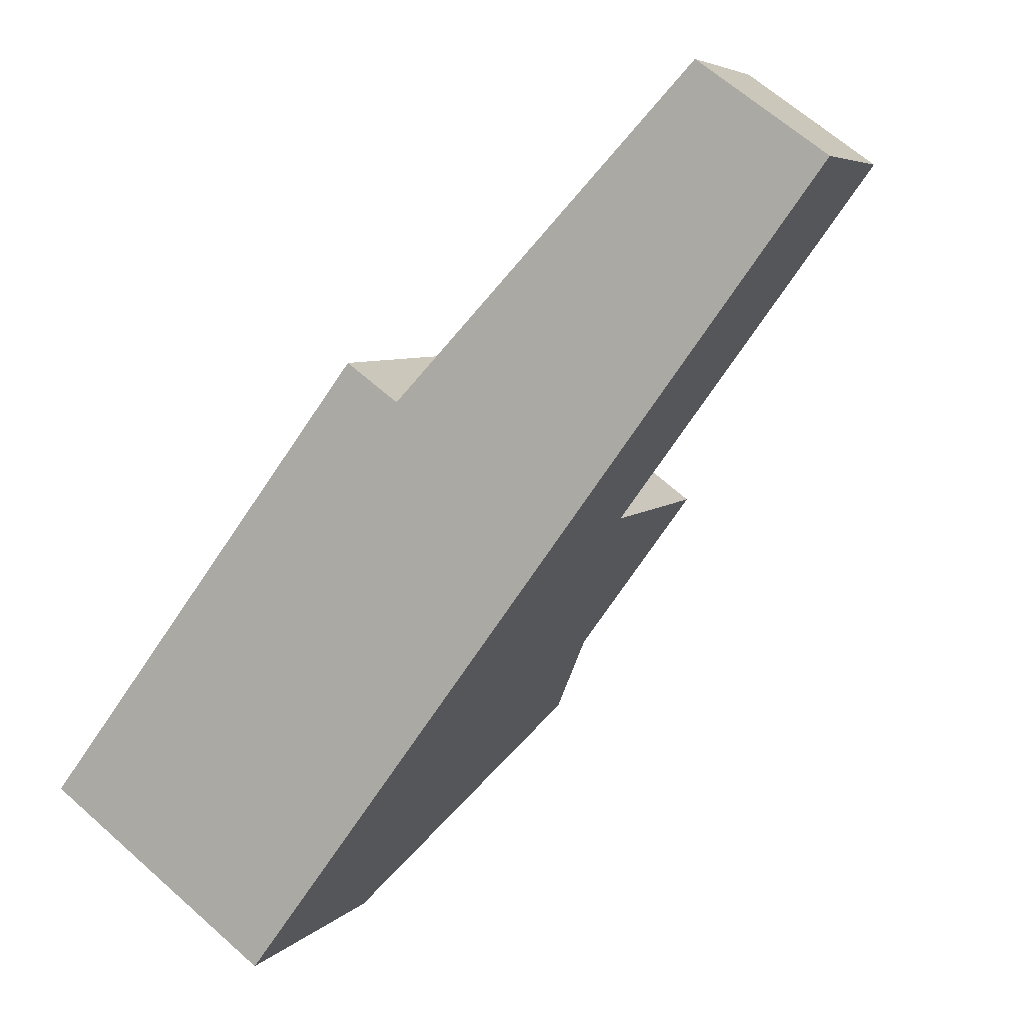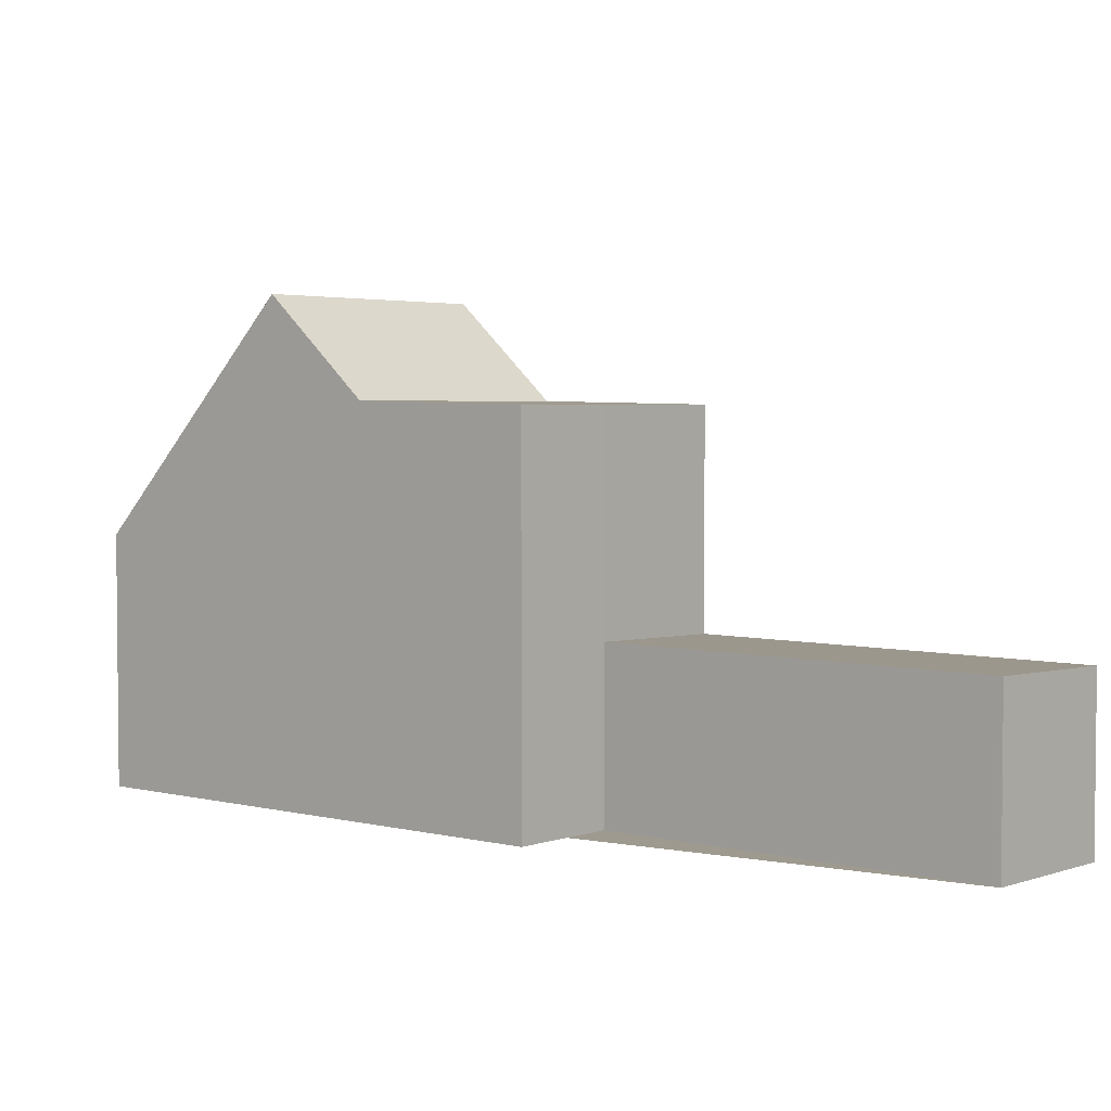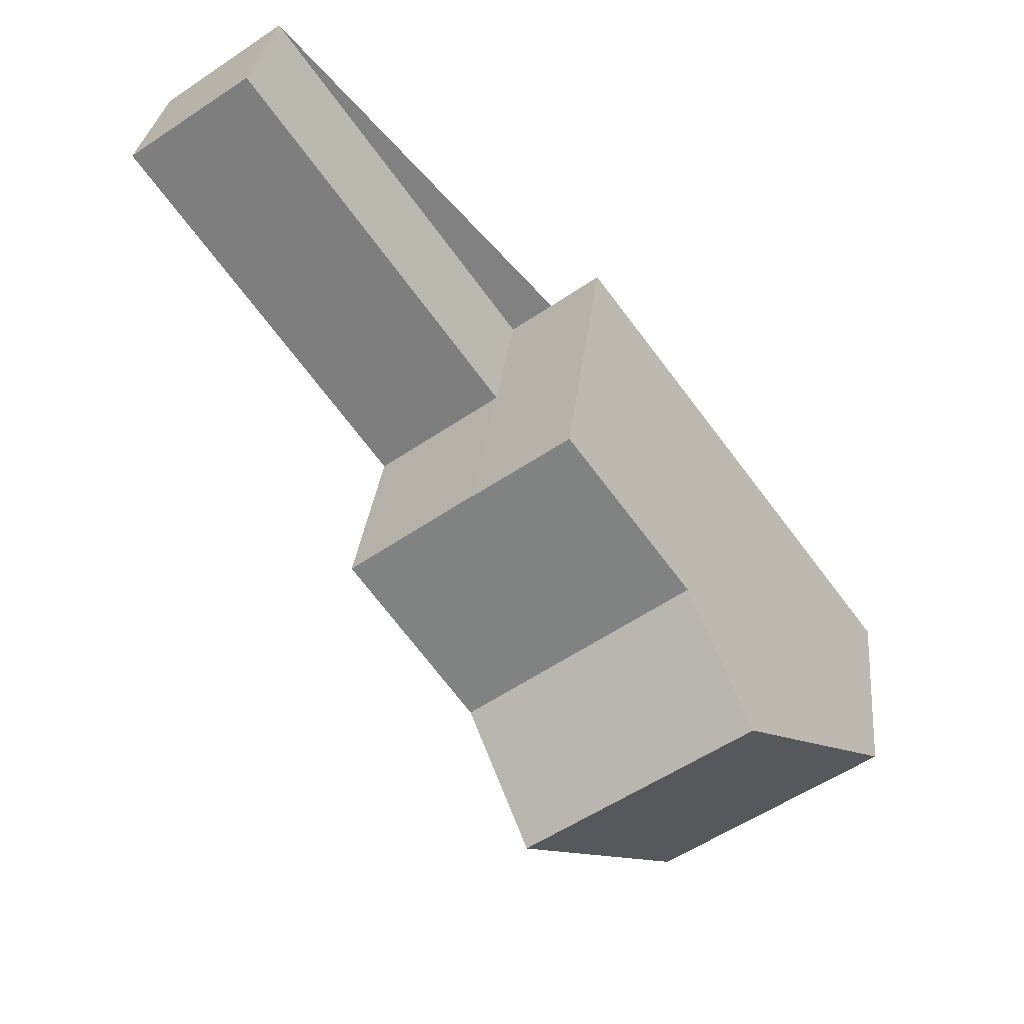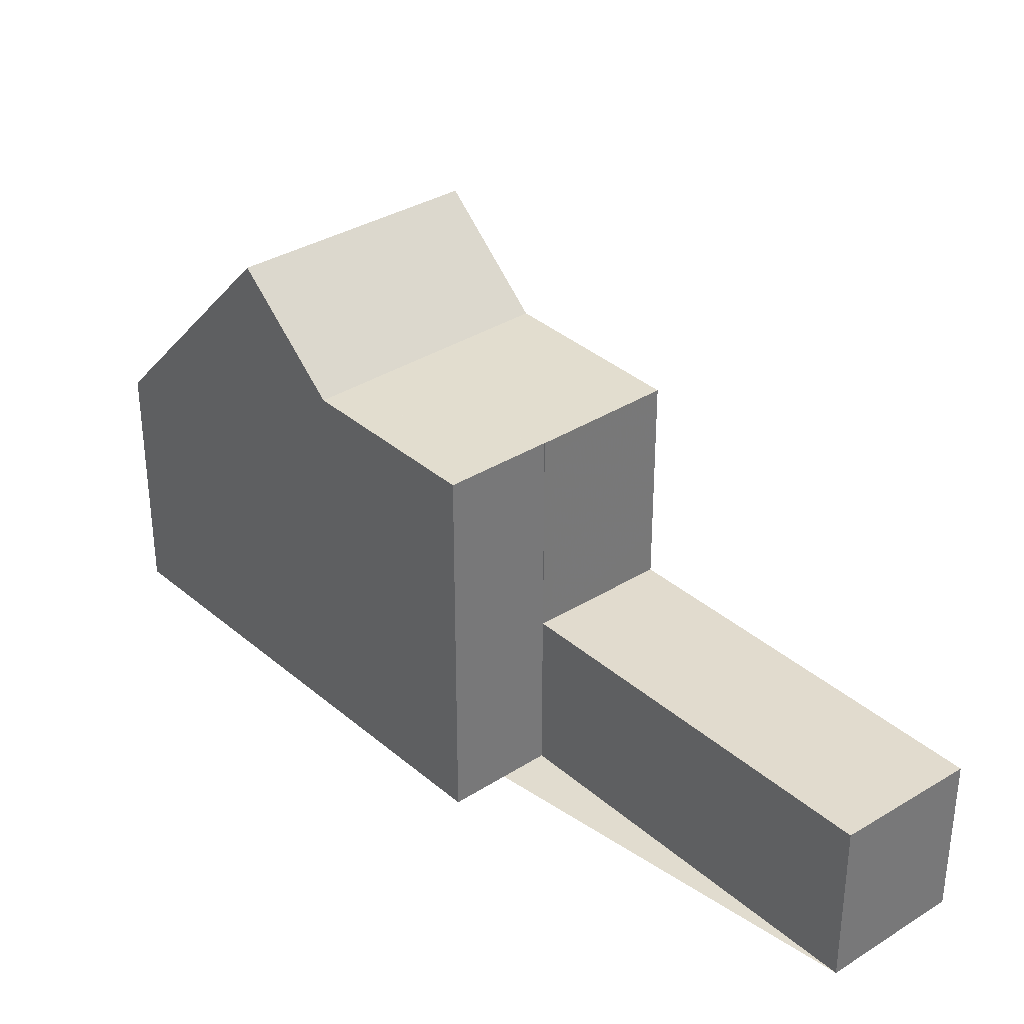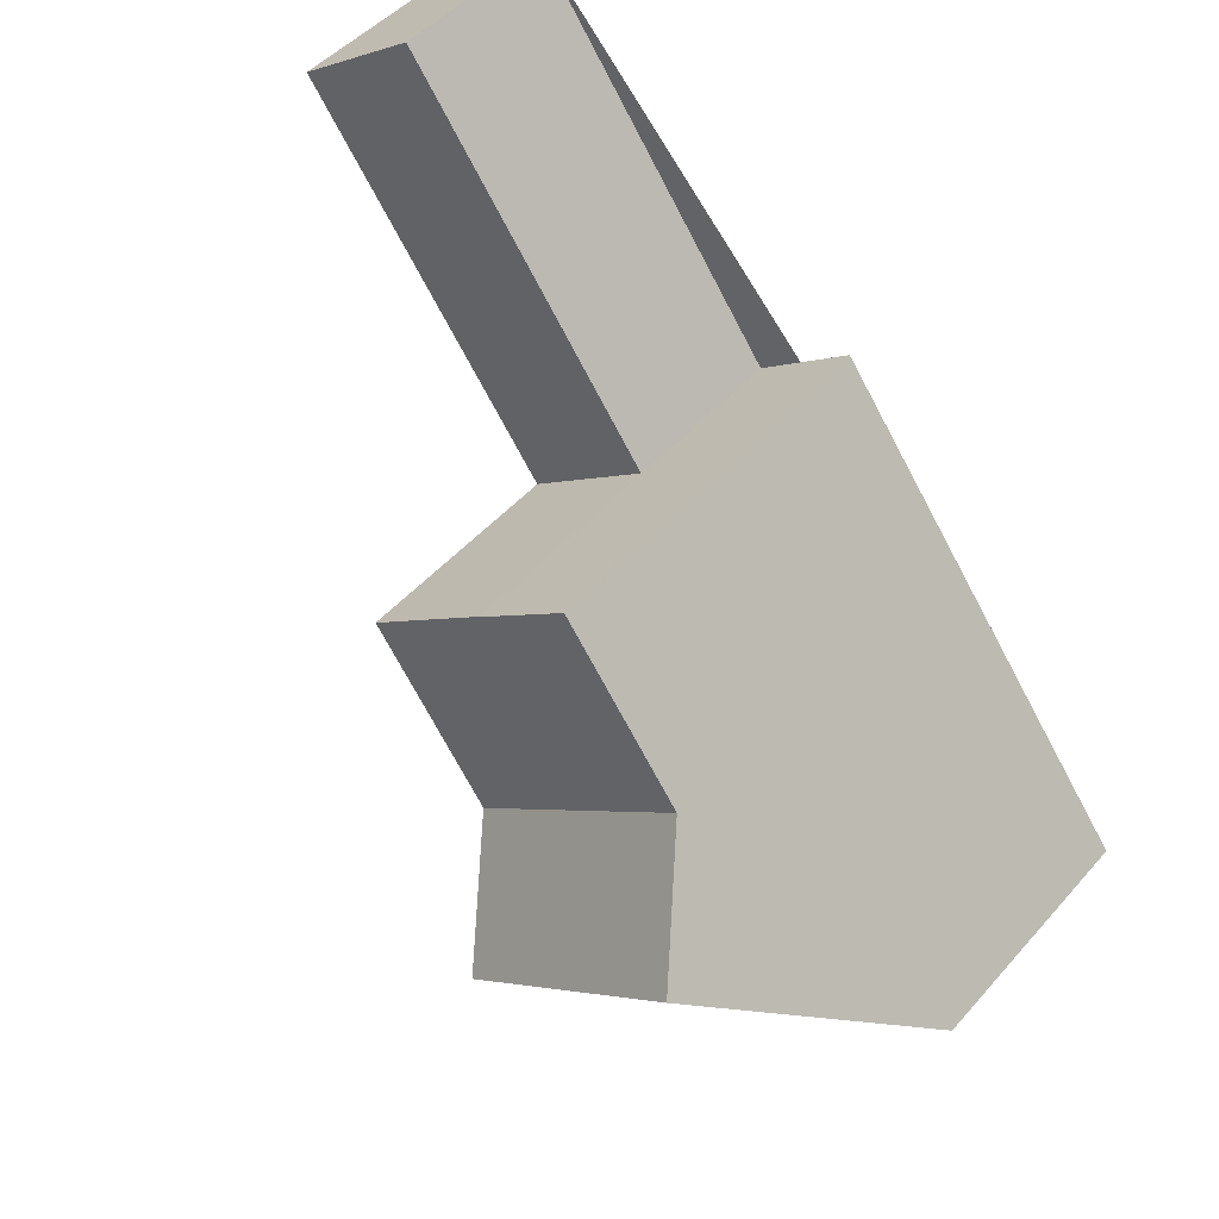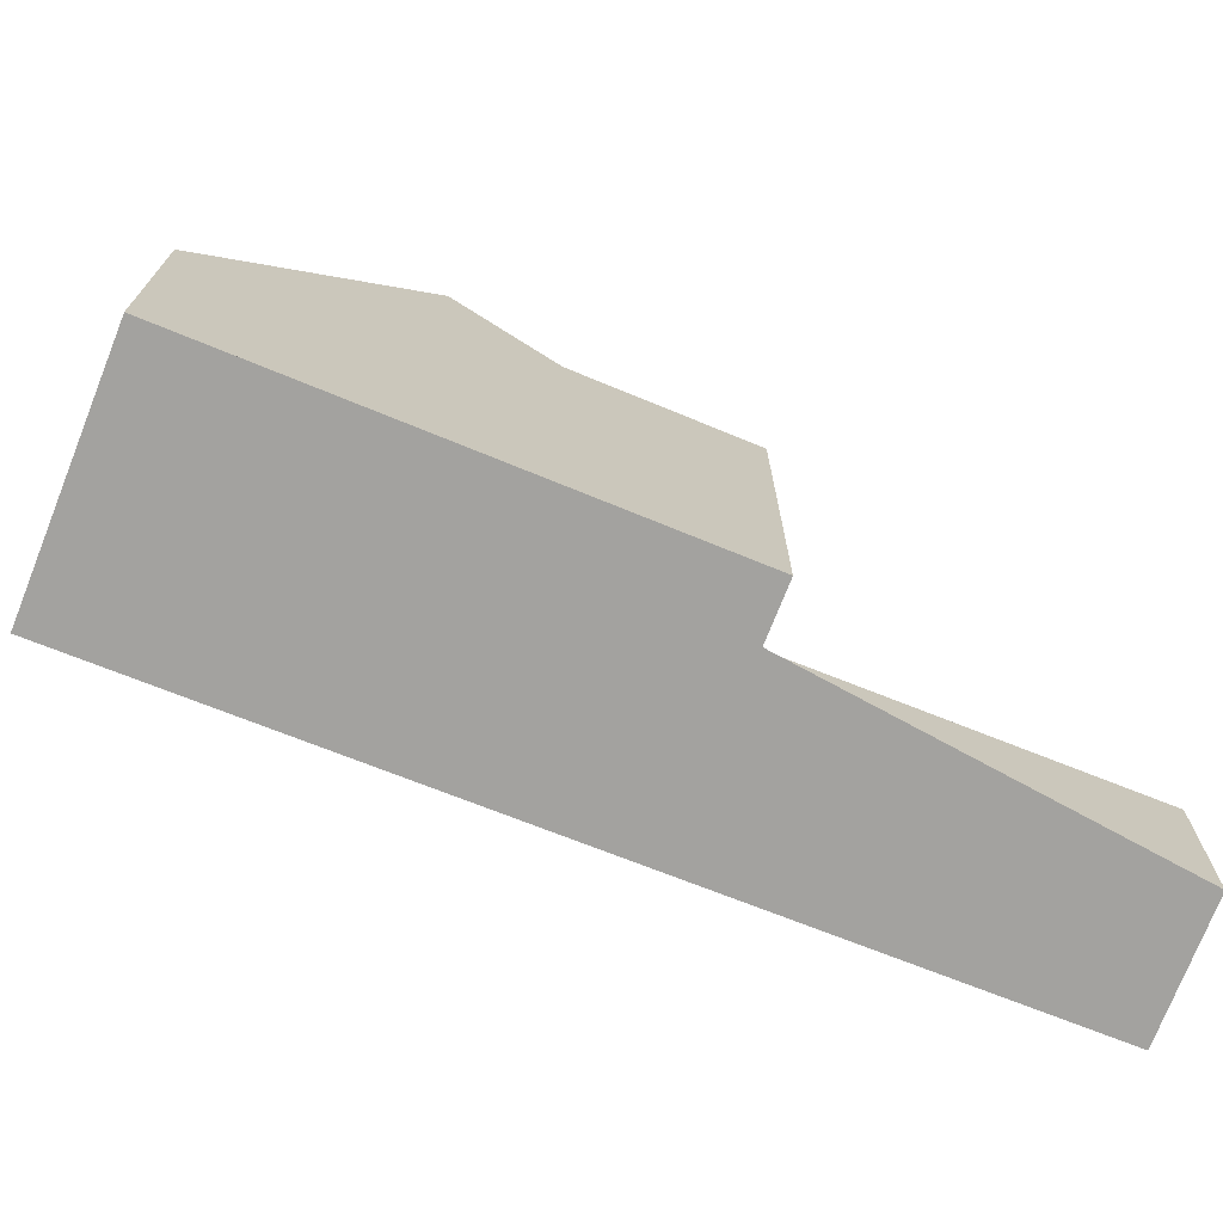
<metadata>
{"format":"obj","ext":"obj","renderer":"f3d","projection":"perspective","resolution":1024,"background":"white","views":[{"elev":5.6,"azim":-158.5,"up":"+Y"},{"elev":3.8,"azim":166.7,"up":"+Z"},{"elev":28.7,"azim":5.7,"up":"+Y"},{"elev":34.4,"azim":175.2,"up":"+Z"},{"elev":46.7,"azim":38.5,"up":"+Y"},{"elev":-72.4,"azim":104.5,"up":"+Z"}]}
</metadata>
<code>
v -711.4 -1225 3.607
v -714.4 -1227 3.54
v -715.9 -1219 5.498
v -717.2 -1220 5.486
v -722.4 -1216 2.38
v -720.7 -1215 2.431
v -712.5 -1223 5.563
v -715.6 -1226 5.535
v -713.3 -1222 6.944
v -716.3 -1225 6.894
v -716.3 -1225 6.894
v -713.3 -1222 6.944
v -717.3 -1223 5.503
v -714.3 -1221 5.529
v -717.2 -1220 5.486
v -718.9 -1221 5.471
v -720.8 -1215 2.427
v -717.8 -1219 2.435
v -717.6 -1219 2.44
v -718.9 -1221 2.39
v -717.2 -1220 2.441
v -714.3 -1221 5.529
v -717.3 -1223 5.503
v -719.4 -1220 2.388
v -717.2 -1220 3.088
v -718.9 -1221 3.067
v -712.3 -1224 5.201
v -715.4 -1226 5.178
v -717.2 -1220 5.248
v -718.9 -1221 5.235
v -716.3 -1225 6.894
v -716.3 -1225 6.894
v -715.3 -1226 5.178
v -715.5 -1226 5.536
v -717.3 -1223 5.503
v -717.3 -1223 5.503
v -718.9 -1221 5.471
v -718.9 -1221 2.39
v -719.2 -1221 2.389
v -718.9 -1221 5.235
v -718.9 -1221 3.067
v -714.4 -1227 3.54
v -714.8 -1223 6.919
v -714.8 -1223 6.919
v -714 -1225 5.55
v -713.8 -1225 5.19
v -715.7 -1222 5.516
v -715.7 -1222 5.516
v -717.3 -1220 5.485
v -717.3 -1220 2.437
v -717.3 -1220 5.247
v -717.3 -1220 3.086
v -712.9 -1226 3.574
v -717.2 -1220 2.441
v -717.3 -1220 2.437
v -718.9 -1221 5.471
v -717.3 -1220 5.485
v -718.9 -1221 2.39
v -718.9 -1221 2.39
v -718.9 -1221 5.471
v -717.2 -1220 5.486
v -720.6 -1215 2.431
v -720.8 -1215 2.427
v -722.3 -1216 2.38
v -713.3 -1222 6.944
v -713.3 -1222 6.944
v -712.3 -1224 5.201
v -712.5 -1223 5.563
v -714.3 -1221 5.529
v -715.9 -1219 5.498
v -714.3 -1221 5.529
v -711.4 -1225 3.607
v -714.5 -1227 3.607
v -712.9 -1226 3.641
v -714.5 -1227 3.607
v -711.4 -1225 3.673
v -711.4 -1225 3.674
v -711.4 -1225 3.607
v -711.4 -1225 3.607
v -711.4 -1225 -4.441e-16
v -711.4 -1225 -4.441e-16
v -714.5 -1227 3.607
v -714.4 -1227 3.54
v -714.4 -1227 0
v -714.5 -1227 0
v -714.3 -1221 5.529
v -715.9 -1219 5.498
v -715.9 -1219 0
v -714.3 -1221 0
v -715.9 -1219 5.498
v -717.2 -1220 5.486
v -717.2 -1220 0
v -715.9 -1219 0
v -720.8 -1215 2.427
v -722.4 -1216 2.38
v -722.4 -1216 0
v -720.8 -1215 0
v -720.6 -1215 2.431
v -720.7 -1215 2.431
v -720.7 -1215 -4.441e-16
v -720.6 -1215 0
v -712.3 -1224 5.201
v -712.5 -1223 5.563
v -712.5 -1223 0
v -712.3 -1224 0
v -716.3 -1225 6.894
v -715.6 -1226 5.535
v -715.6 -1226 -8.882e-16
v -716.3 -1225 0
v -712.5 -1223 5.563
v -713.3 -1222 6.944
v -713.3 -1222 -8.882e-16
v -712.5 -1223 0
v -717.3 -1223 5.503
v -716.3 -1225 6.894
v -716.3 -1225 0
v -717.3 -1223 8.882e-16
v -713.3 -1222 6.944
v -714.3 -1221 5.529
v -714.3 -1221 0
v -713.3 -1222 -8.882e-16
v -720.7 -1215 2.431
v -720.8 -1215 2.427
v -720.8 -1215 0
v -720.7 -1215 -4.441e-16
v -717.2 -1220 2.441
v -717.6 -1219 2.44
v -717.6 -1219 0
v -717.2 -1220 0
v -718.9 -1221 5.471
v -717.3 -1223 5.503
v -717.3 -1223 8.882e-16
v -718.9 -1221 0
v -722.3 -1216 2.38
v -719.4 -1220 2.388
v -719.4 -1220 0
v -722.3 -1216 0
v -711.4 -1225 3.674
v -712.3 -1224 5.201
v -712.3 -1224 0
v -711.4 -1225 -4.441e-16
v -715.6 -1226 5.535
v -715.4 -1226 5.178
v -715.4 -1226 0
v -715.6 -1226 -8.882e-16
v -719.4 -1220 2.388
v -719.2 -1221 2.389
v -719.2 -1221 0
v -719.4 -1220 0
v -714.4 -1227 3.54
v -714.4 -1227 3.54
v -714.4 -1227 4.441e-16
v -714.4 -1227 0
v -714.4 -1227 3.54
v -712.9 -1226 3.574
v -712.9 -1226 0
v -714.4 -1227 4.441e-16
v -719.2 -1221 2.389
v -718.9 -1221 2.39
v -718.9 -1221 0
v -719.2 -1221 0
v -717.2 -1220 5.486
v -717.2 -1220 5.486
v -717.2 -1220 0
v -717.2 -1220 0
v -717.6 -1219 2.44
v -720.6 -1215 2.431
v -720.6 -1215 0
v -717.6 -1219 0
v -722.4 -1216 2.38
v -722.3 -1216 2.38
v -722.3 -1216 0
v -722.4 -1216 0
v -715.9 -1219 5.498
v -715.9 -1219 5.498
v -715.9 -1219 0
v -715.9 -1219 0
v -712.9 -1226 3.574
v -711.4 -1225 3.607
v -711.4 -1225 -4.441e-16
v -712.9 -1226 0
v -715.4 -1226 5.178
v -714.5 -1227 3.607
v -714.5 -1227 0
v -715.4 -1226 0
v -711.4 -1225 3.607
v -711.4 -1225 3.674
v -711.4 -1225 -4.441e-16
v -711.4 -1225 -4.441e-16
v -715.9 -1219 0
v -711.4 -1225 0
v -714.4 -1227 0
v -722.4 -1216 0
v -720.7 -1215 0
v -717.2 -1220 0
f 55 18 19 54
f 46 33 34 45
f 45 34 31 43
f 57 47 35 56
f 44 32 36 48
f 59 39 58
f 63 17 6 62
f 51 40 37 49
f 64 5 17 63
f 50 38 41 52
f 74 53 42 73
f 52 41 40 51
f 33 28 8 34
f 34 8 10 31
f 56 35 23 60
f 32 11 13 36
f 58 39 24 18 55
f 40 30 16 37
f 38 20 26 41
f 73 42 2 75
f 41 26 30 40
f 68 7 27 67
f 65 9 7 68
f 70 3 22 69
f 71 14 12 66
f 49 15 29 51
f 52 25 21 50
f 77 1 72 76
f 51 29 25 52
f 62 19 18 63
f 63 18 24 64
f 67 46 45 68
f 68 45 43 65
f 69 47 57 61 4 70
f 66 44 48 71
f 76 72 53 74
f 73 33 46 74
f 75 28 33 73
f 76 67 27 77
f 74 46 67 76
f 79 80 81 78
f 83 84 85 82
f 87 88 89 86
f 91 92 93 90
f 95 96 97 94
f 99 100 101 98
f 103 104 105 102
f 107 108 109 106
f 111 112 113 110
f 115 116 117 114
f 119 120 121 118
f 123 124 125 122
f 127 128 129 126
f 131 132 133 130
f 135 136 137 134
f 139 140 141 138
f 143 144 145 142
f 147 148 149 146
f 151 152 153 150
f 155 156 157 154
f 159 160 161 158
f 163 164 165 162
f 167 168 169 166
f 171 172 173 170
f 175 176 177 174
f 179 180 181 178
f 183 184 185 182
f 187 188 189 186
f 191 192 193 194 195 190

</code>
